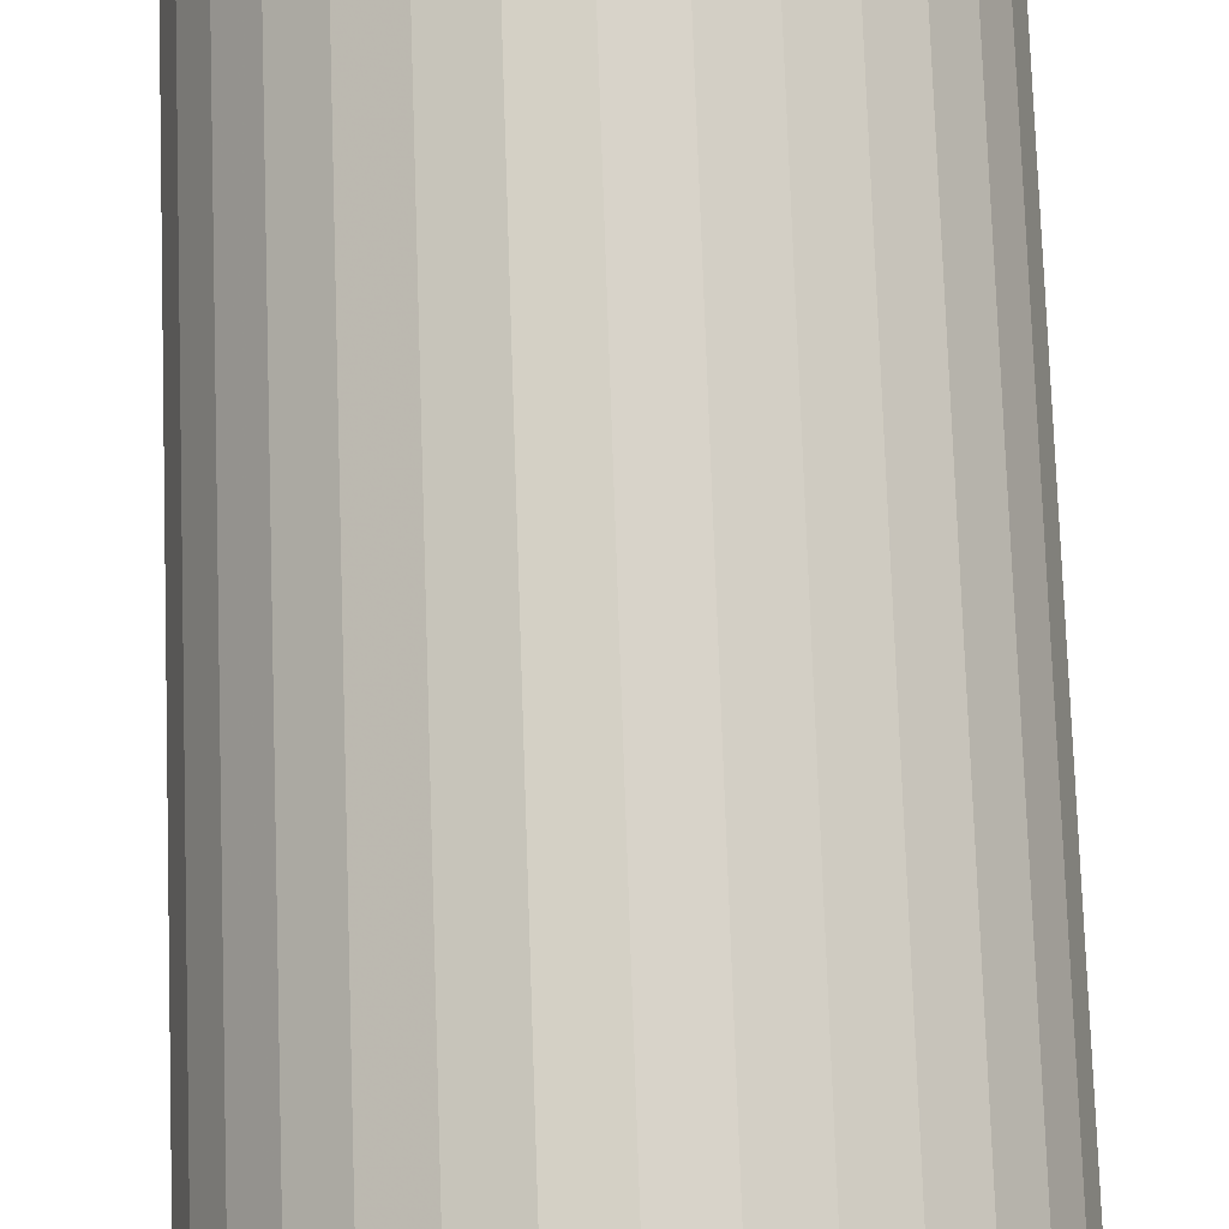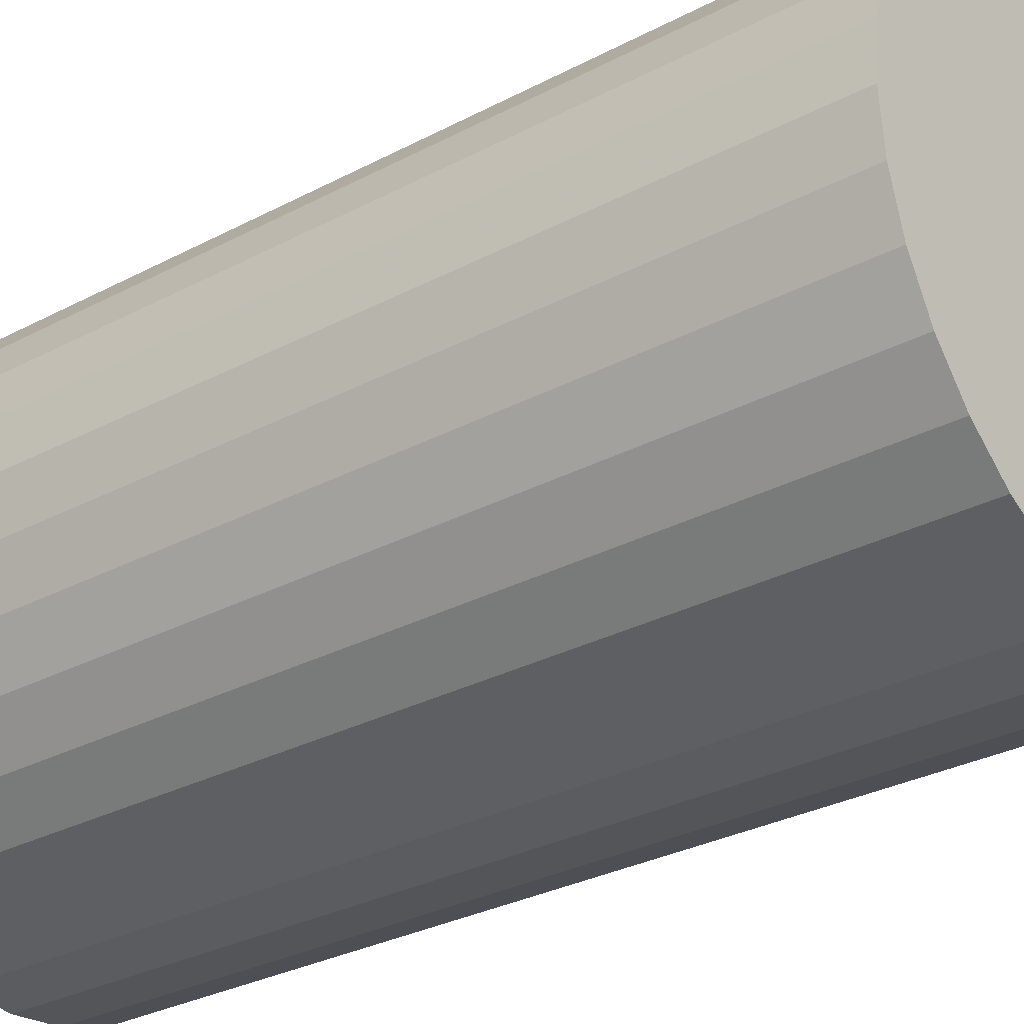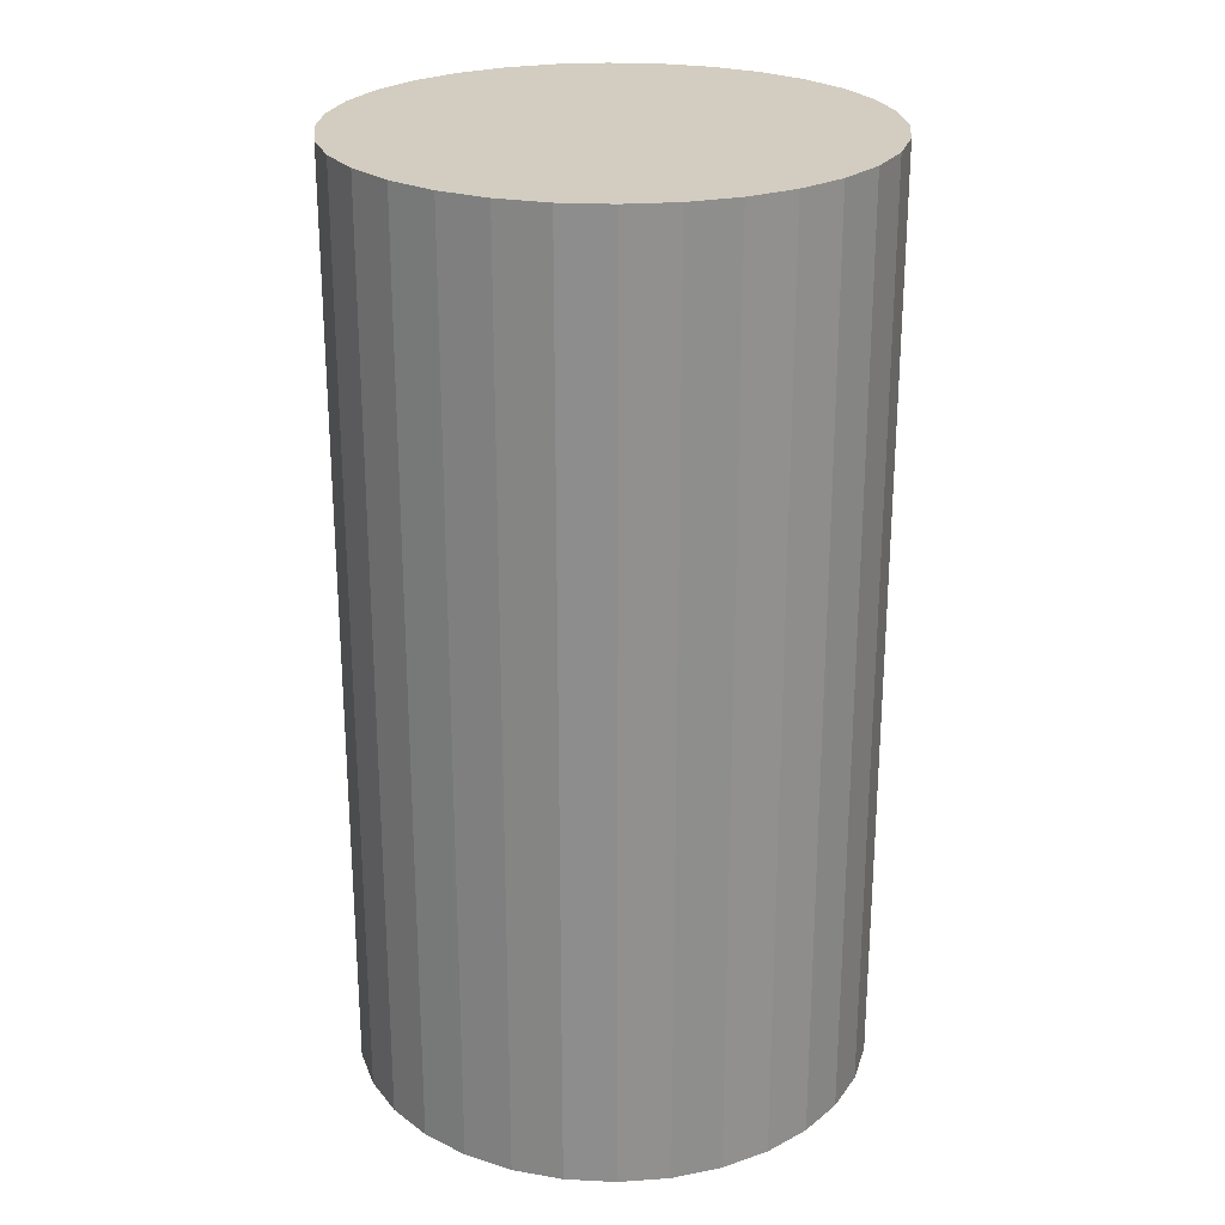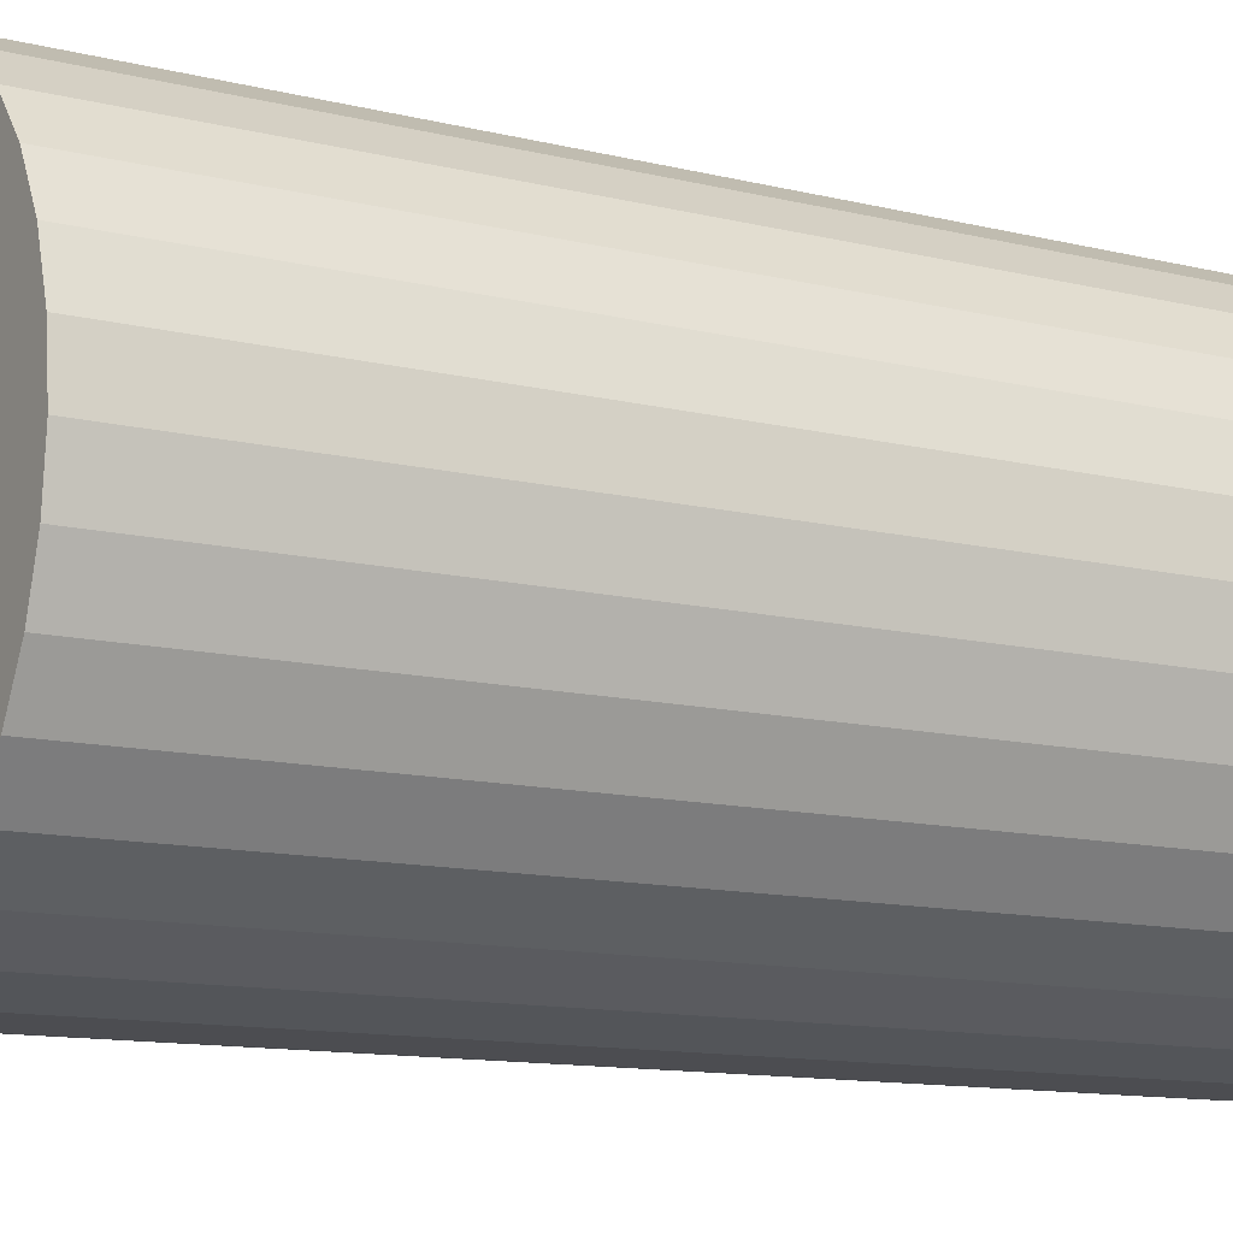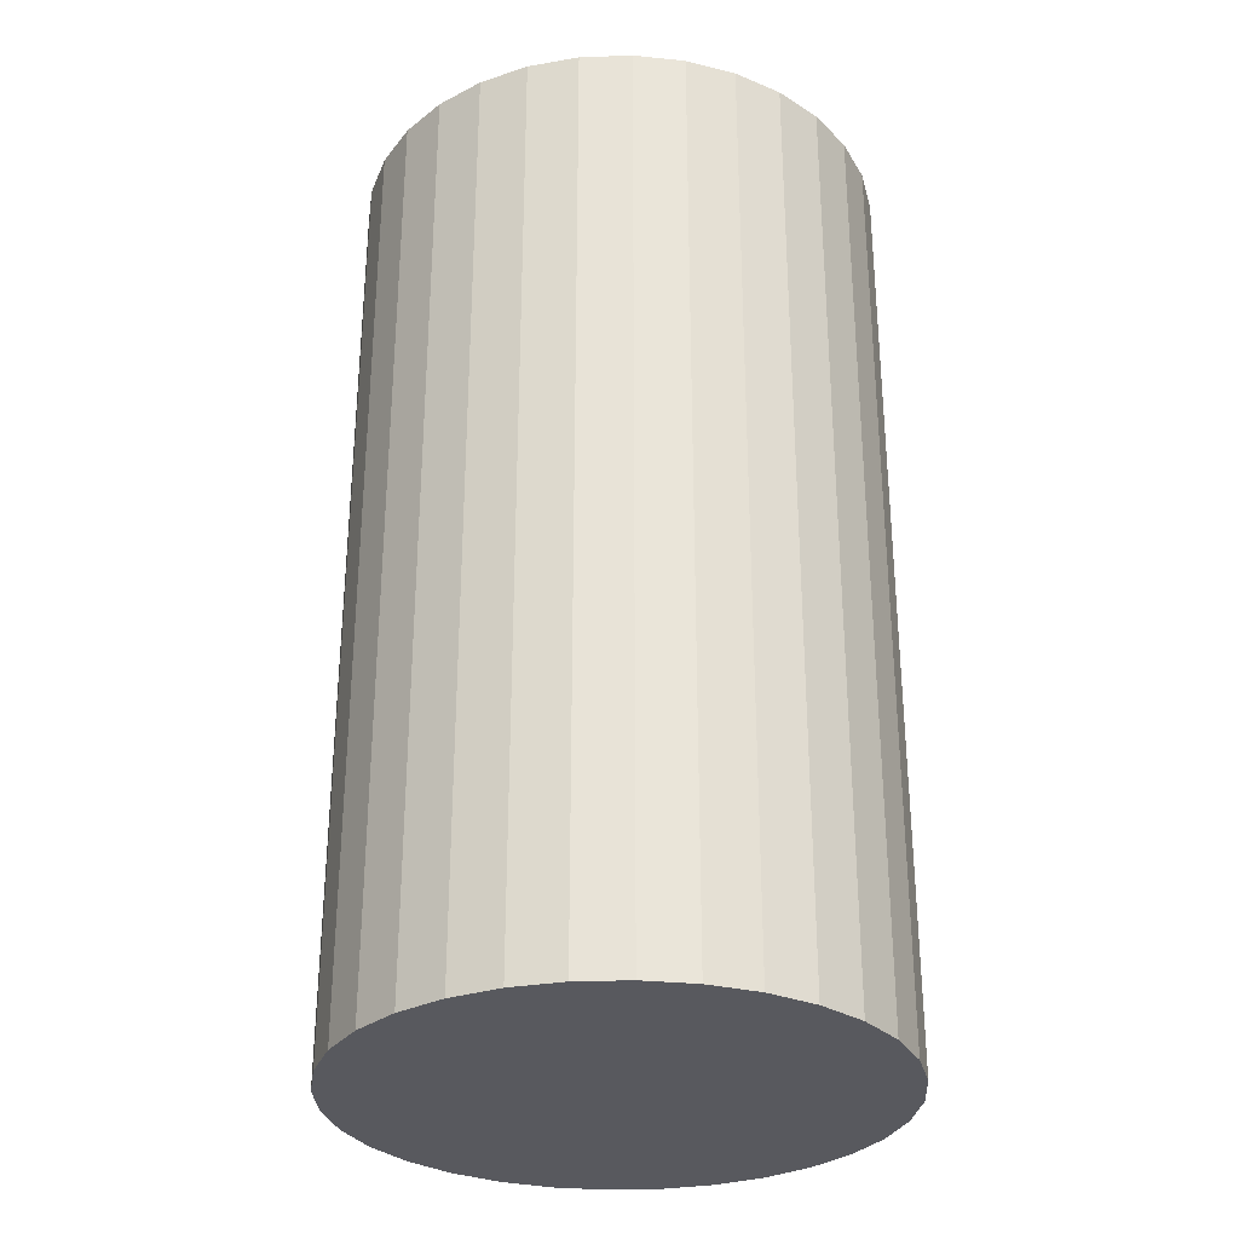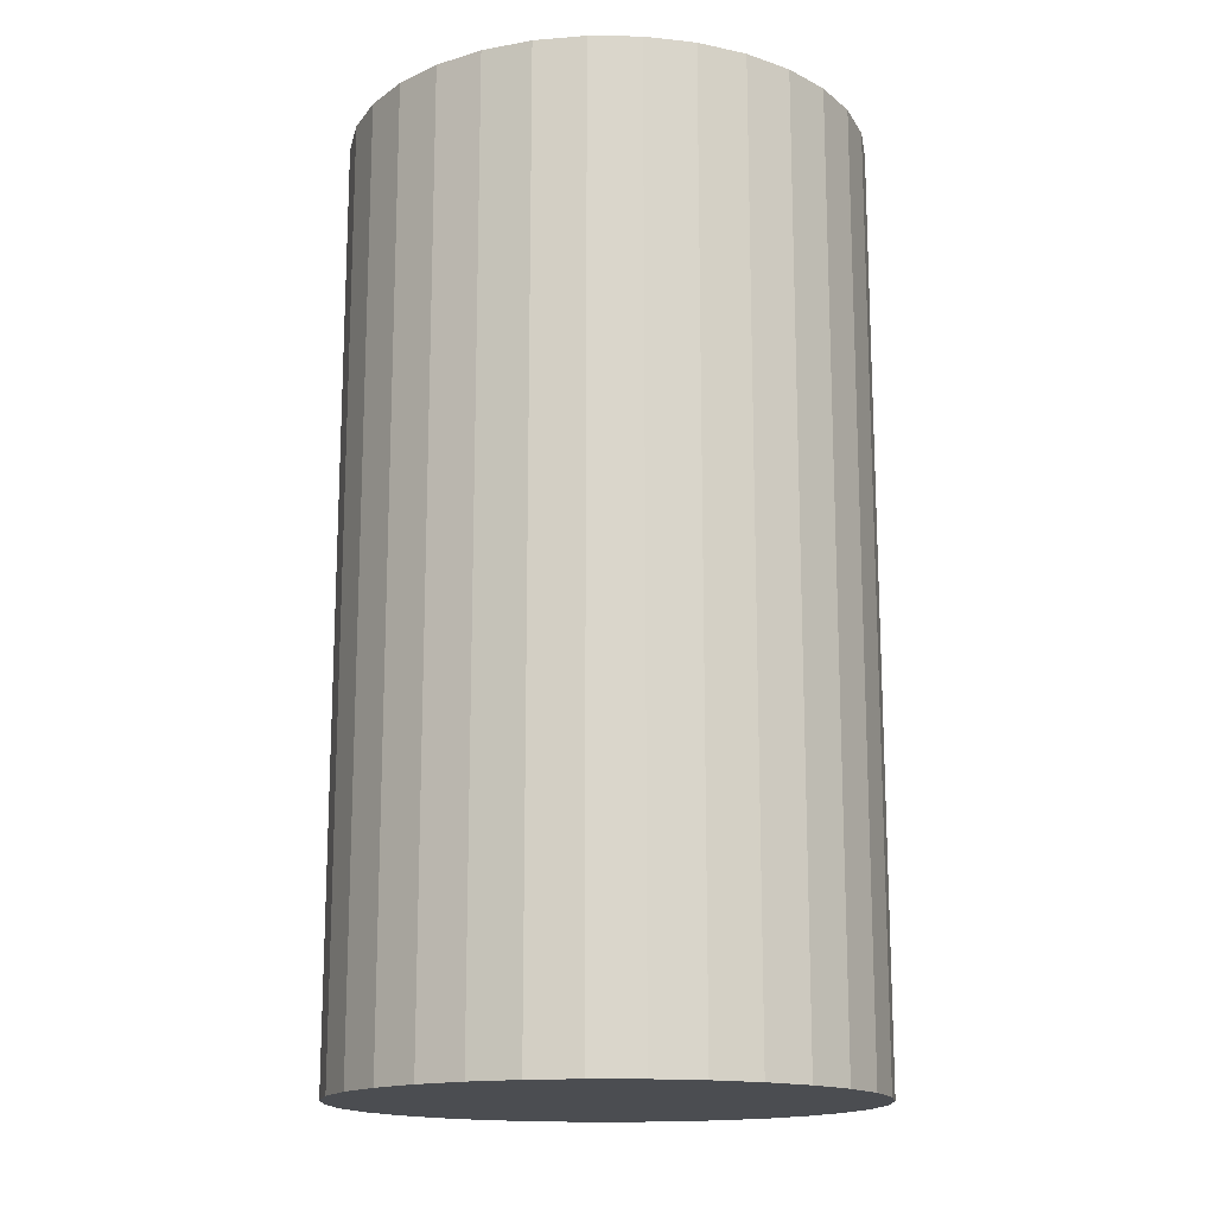
<metadata>
{"format":"obj","ext":"obj","renderer":"f3d","projection":"perspective","resolution":1024,"background":"white","views":[{"elev":77.3,"azim":-2.0,"up":"+Y"},{"elev":-29.5,"azim":128.2,"up":"+Y"},{"elev":24.7,"azim":111.5,"up":"+Z"},{"elev":-11.6,"azim":58.6,"up":"+Y"},{"elev":-30.4,"azim":121.0,"up":"+Z"},{"elev":-15.9,"azim":-18.4,"up":"+Z"}]}
</metadata>
<code>
v 0 0 -0.04055
v 0.02254 0 -0.04055
v 0.02254 0 0.04055
v 0 0 0.04055
v 0.02211 0.004397 -0.04055
v 0.02211 0.004397 0.04055
v 0.02082 0.008625 -0.04055
v 0.02082 0.008625 0.04055
v 0.01874 0.01252 -0.04055
v 0.01874 0.01252 0.04055
v 0.01594 0.01594 -0.04055
v 0.01594 0.01594 0.04055
v 0.01252 0.01874 -0.04055
v 0.01252 0.01874 0.04055
v 0.008625 0.02082 -0.04055
v 0.008625 0.02082 0.04055
v 0.004397 0.02211 -0.04055
v 0.004397 0.02211 0.04055
v 0 0.02254 -0.04055
v 0 0.02254 0.04055
v -0.004397 0.02211 -0.04055
v -0.004397 0.02211 0.04055
v -0.008625 0.02082 -0.04055
v -0.008625 0.02082 0.04055
v -0.01252 0.01874 -0.04055
v -0.01252 0.01874 0.04055
v -0.01594 0.01594 -0.04055
v -0.01594 0.01594 0.04055
v -0.01874 0.01252 -0.04055
v -0.01874 0.01252 0.04055
v -0.02082 0.008625 -0.04055
v -0.02082 0.008625 0.04055
v -0.02211 0.004397 -0.04055
v -0.02211 0.004397 0.04055
v -0.02254 0 -0.04055
v -0.02254 0 0.04055
v -0.02211 -0.004397 -0.04055
v -0.02211 -0.004397 0.04055
v -0.02082 -0.008625 -0.04055
v -0.02082 -0.008625 0.04055
v -0.01874 -0.01252 -0.04055
v -0.01874 -0.01252 0.04055
v -0.01594 -0.01594 -0.04055
v -0.01594 -0.01594 0.04055
v -0.01252 -0.01874 -0.04055
v -0.01252 -0.01874 0.04055
v -0.008625 -0.02082 -0.04055
v -0.008625 -0.02082 0.04055
v -0.004397 -0.02211 -0.04055
v -0.004397 -0.02211 0.04055
v -0 -0.02254 -0.04055
v -0 -0.02254 0.04055
v 0.004397 -0.02211 -0.04055
v 0.004397 -0.02211 0.04055
v 0.008625 -0.02082 -0.04055
v 0.008625 -0.02082 0.04055
v 0.01252 -0.01874 -0.04055
v 0.01252 -0.01874 0.04055
v 0.01594 -0.01594 -0.04055
v 0.01594 -0.01594 0.04055
v 0.01874 -0.01252 -0.04055
v 0.01874 -0.01252 0.04055
v 0.02082 -0.008625 -0.04055
v 0.02082 -0.008625 0.04055
v 0.02211 -0.004397 -0.04055
v 0.02211 -0.004397 0.04055
f 2 1 5
f 2 5 3
f 3 5 6
f 3 6 4
f 5 1 7
f 5 7 6
f 6 7 8
f 6 8 4
f 7 1 9
f 7 9 8
f 8 9 10
f 8 10 4
f 9 1 11
f 9 11 10
f 10 11 12
f 10 12 4
f 11 1 13
f 11 13 12
f 12 13 14
f 12 14 4
f 13 1 15
f 13 15 14
f 14 15 16
f 14 16 4
f 15 1 17
f 15 17 16
f 16 17 18
f 16 18 4
f 17 1 19
f 17 19 18
f 18 19 20
f 18 20 4
f 19 1 21
f 19 21 20
f 20 21 22
f 20 22 4
f 21 1 23
f 21 23 22
f 22 23 24
f 22 24 4
f 23 1 25
f 23 25 24
f 24 25 26
f 24 26 4
f 25 1 27
f 25 27 26
f 26 27 28
f 26 28 4
f 27 1 29
f 27 29 28
f 28 29 30
f 28 30 4
f 29 1 31
f 29 31 30
f 30 31 32
f 30 32 4
f 31 1 33
f 31 33 32
f 32 33 34
f 32 34 4
f 33 1 35
f 33 35 34
f 34 35 36
f 34 36 4
f 35 1 37
f 35 37 36
f 36 37 38
f 36 38 4
f 37 1 39
f 37 39 38
f 38 39 40
f 38 40 4
f 39 1 41
f 39 41 40
f 40 41 42
f 40 42 4
f 41 1 43
f 41 43 42
f 42 43 44
f 42 44 4
f 43 1 45
f 43 45 44
f 44 45 46
f 44 46 4
f 45 1 47
f 45 47 46
f 46 47 48
f 46 48 4
f 47 1 49
f 47 49 48
f 48 49 50
f 48 50 4
f 49 1 51
f 49 51 50
f 50 51 52
f 50 52 4
f 51 1 53
f 51 53 52
f 52 53 54
f 52 54 4
f 53 1 55
f 53 55 54
f 54 55 56
f 54 56 4
f 55 1 57
f 55 57 56
f 56 57 58
f 56 58 4
f 57 1 59
f 57 59 58
f 58 59 60
f 58 60 4
f 59 1 61
f 59 61 60
f 60 61 62
f 60 62 4
f 61 1 63
f 61 63 62
f 62 63 64
f 62 64 4
f 63 1 65
f 63 65 64
f 64 65 66
f 64 66 4
f 65 1 2
f 65 2 66
f 66 2 3
f 66 3 4

</code>
